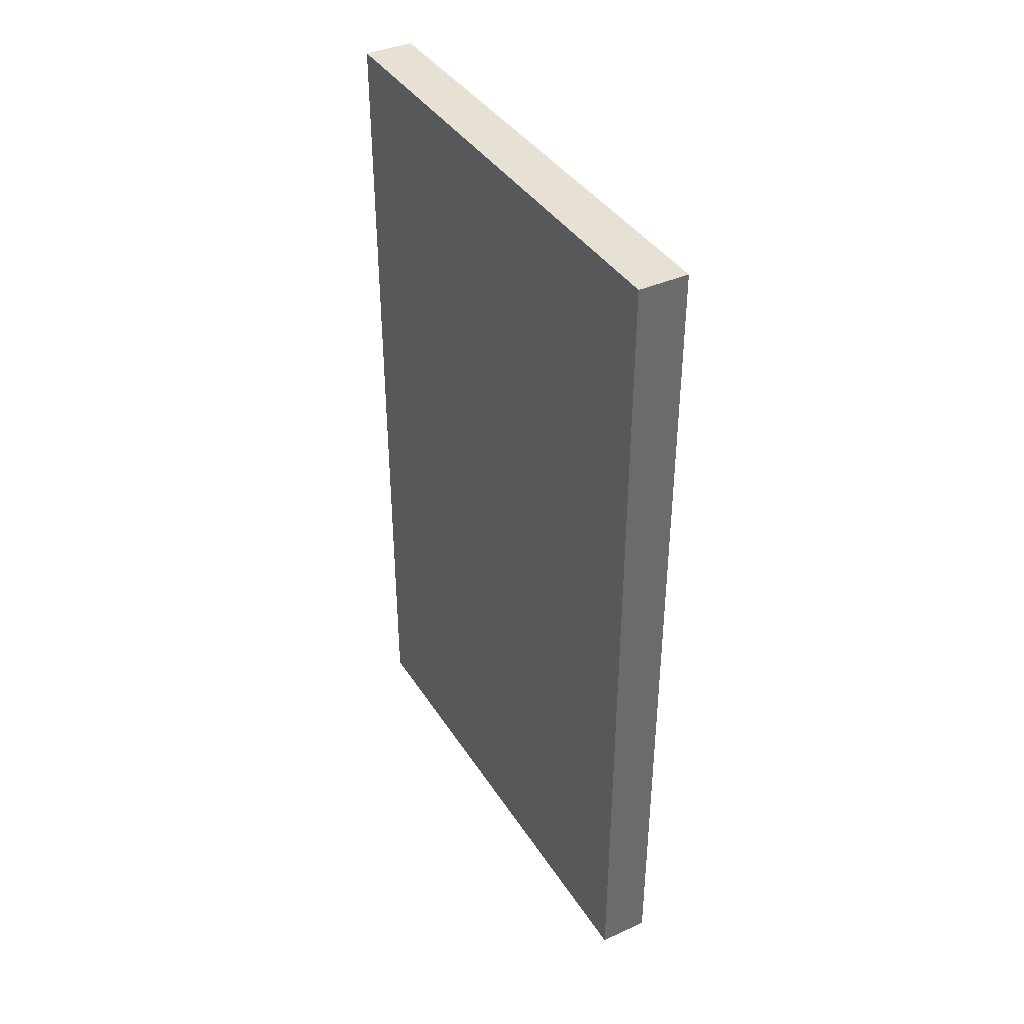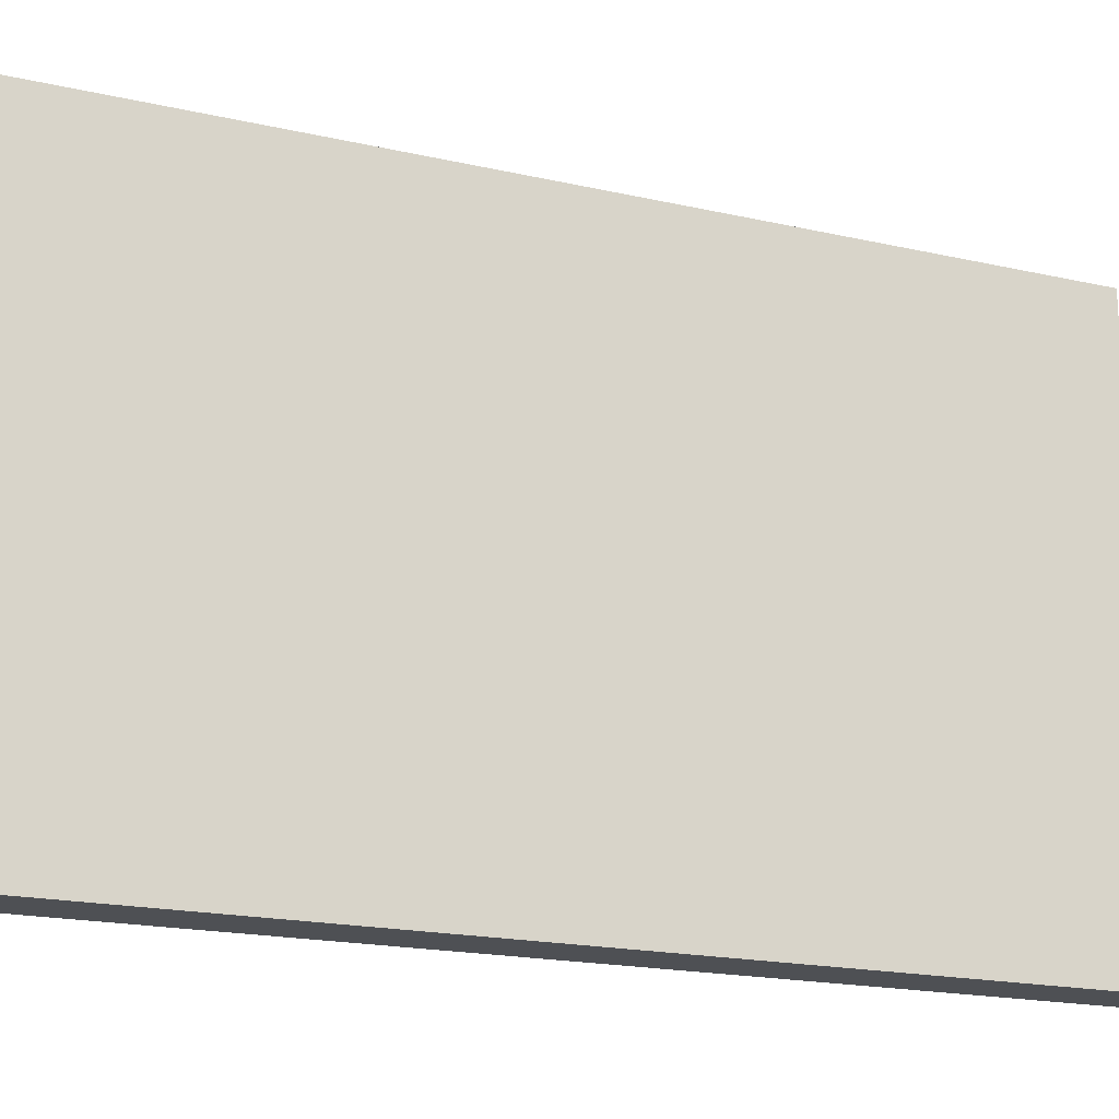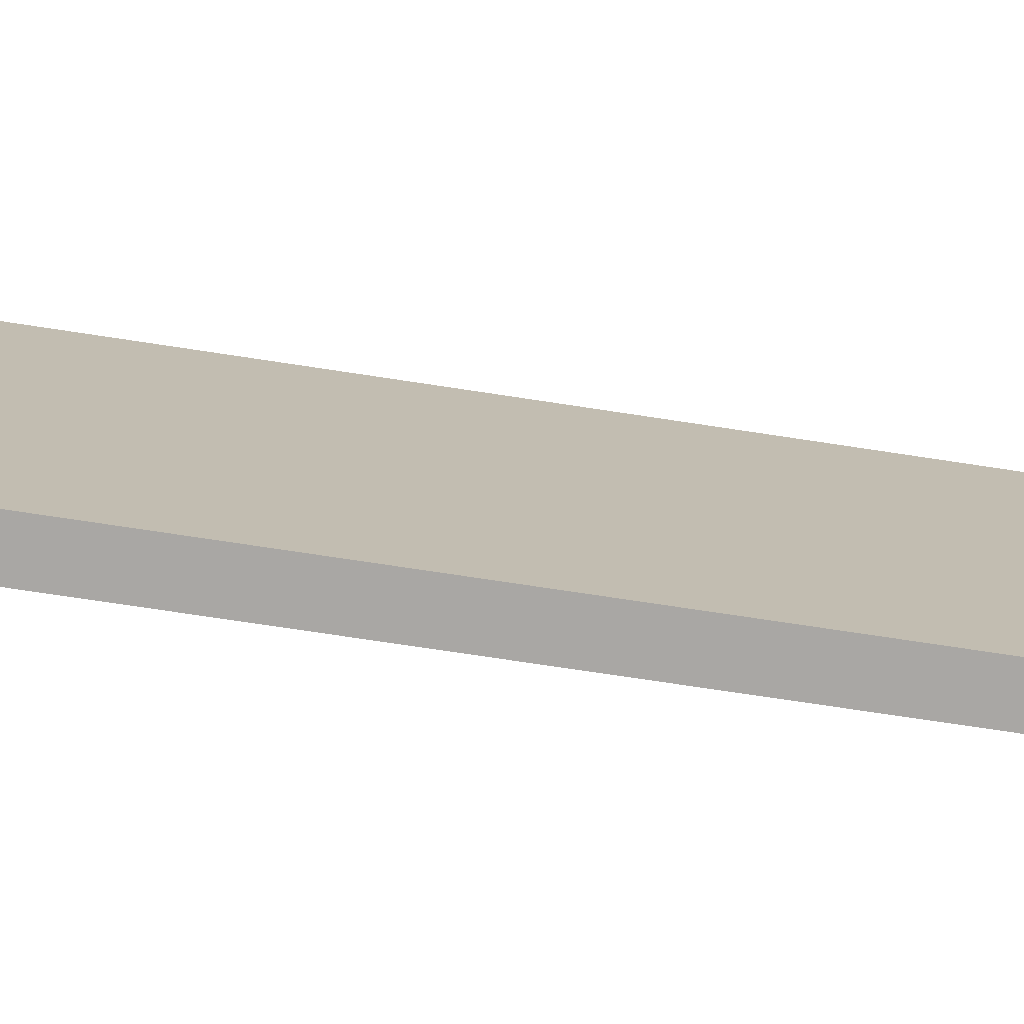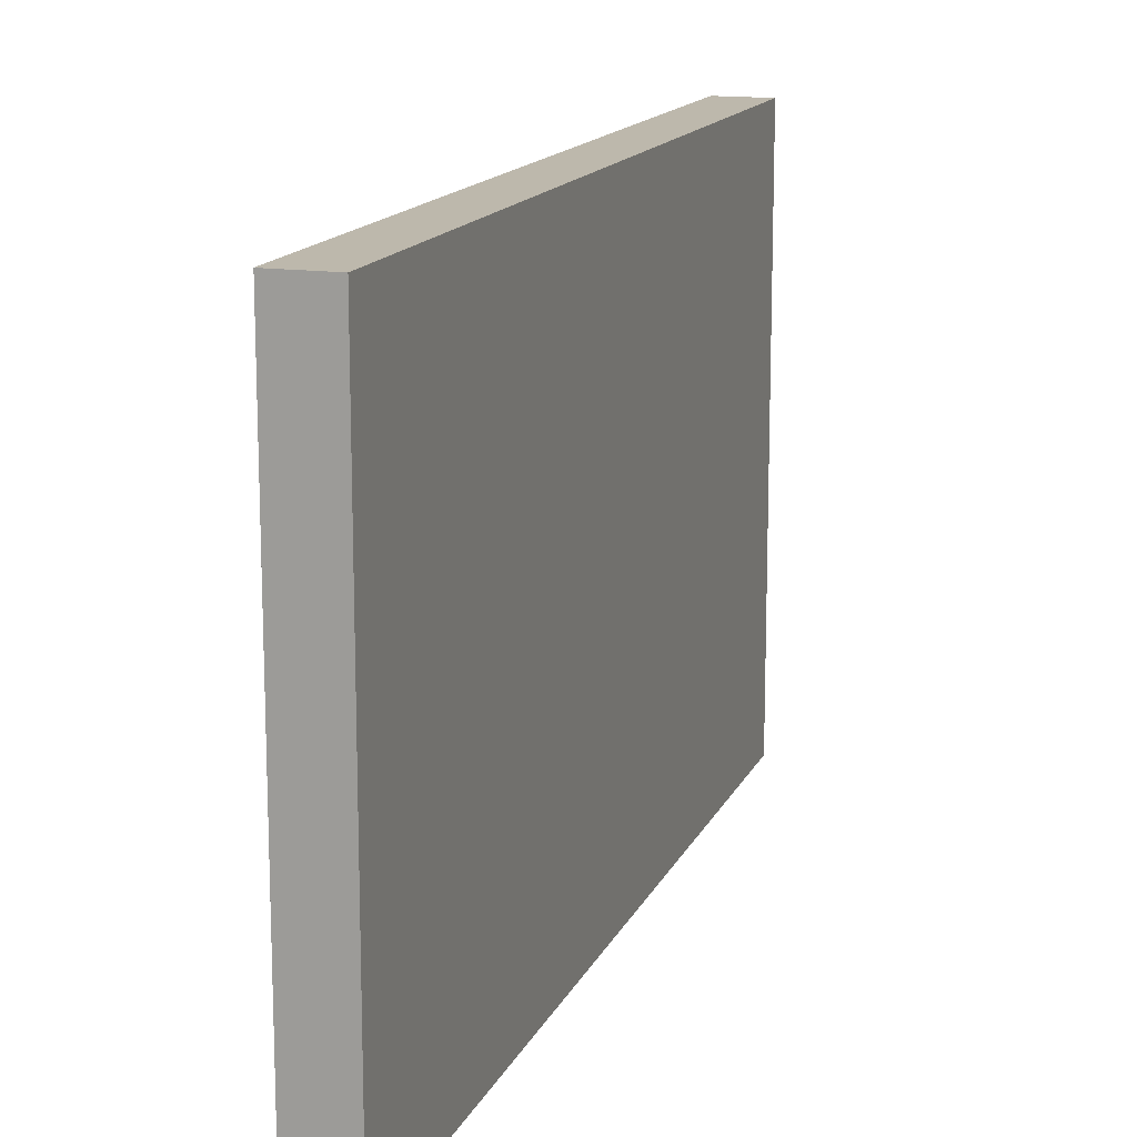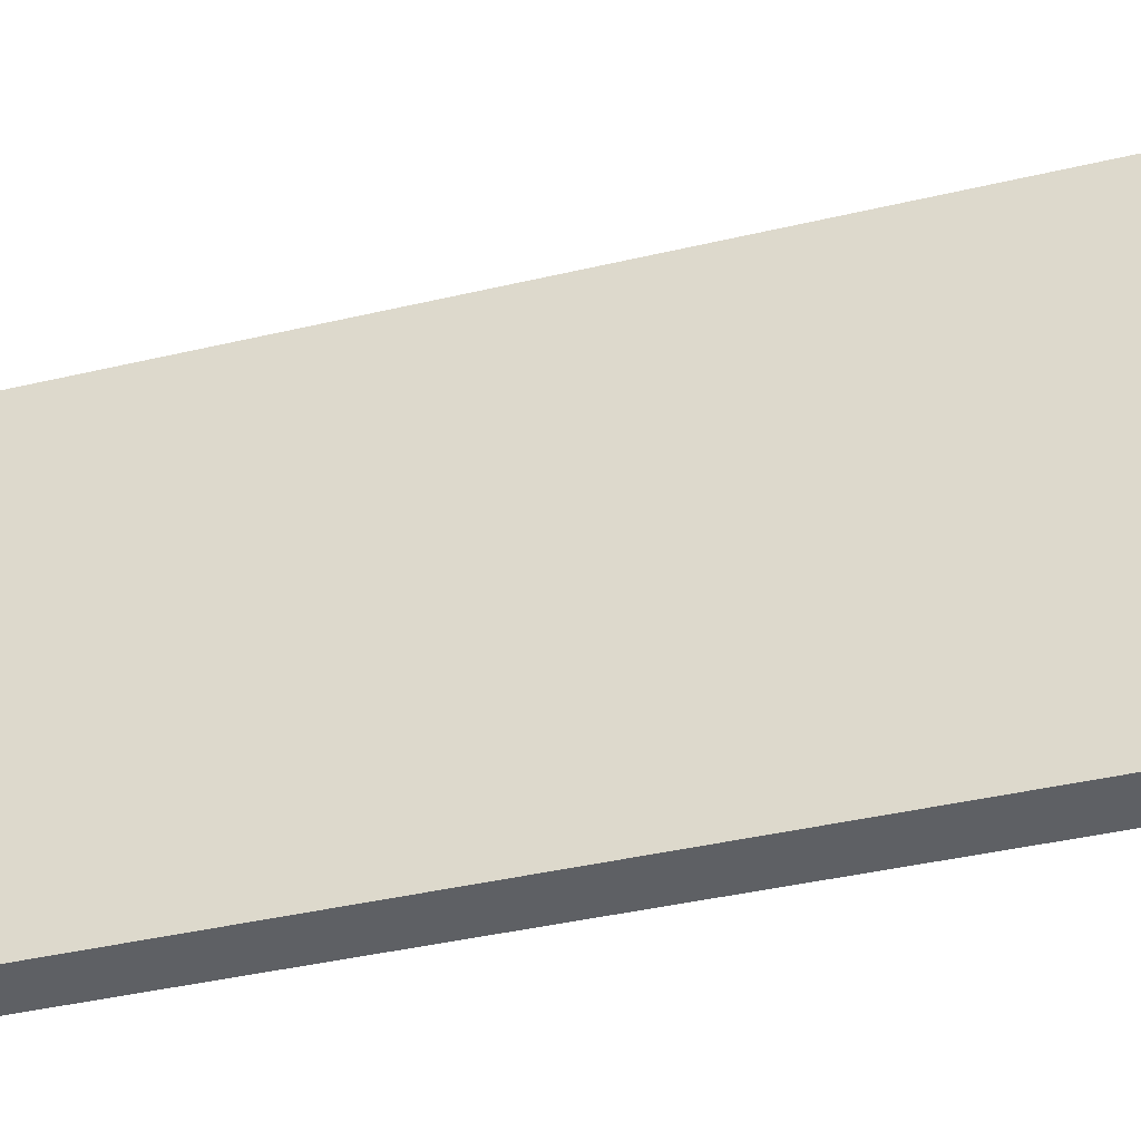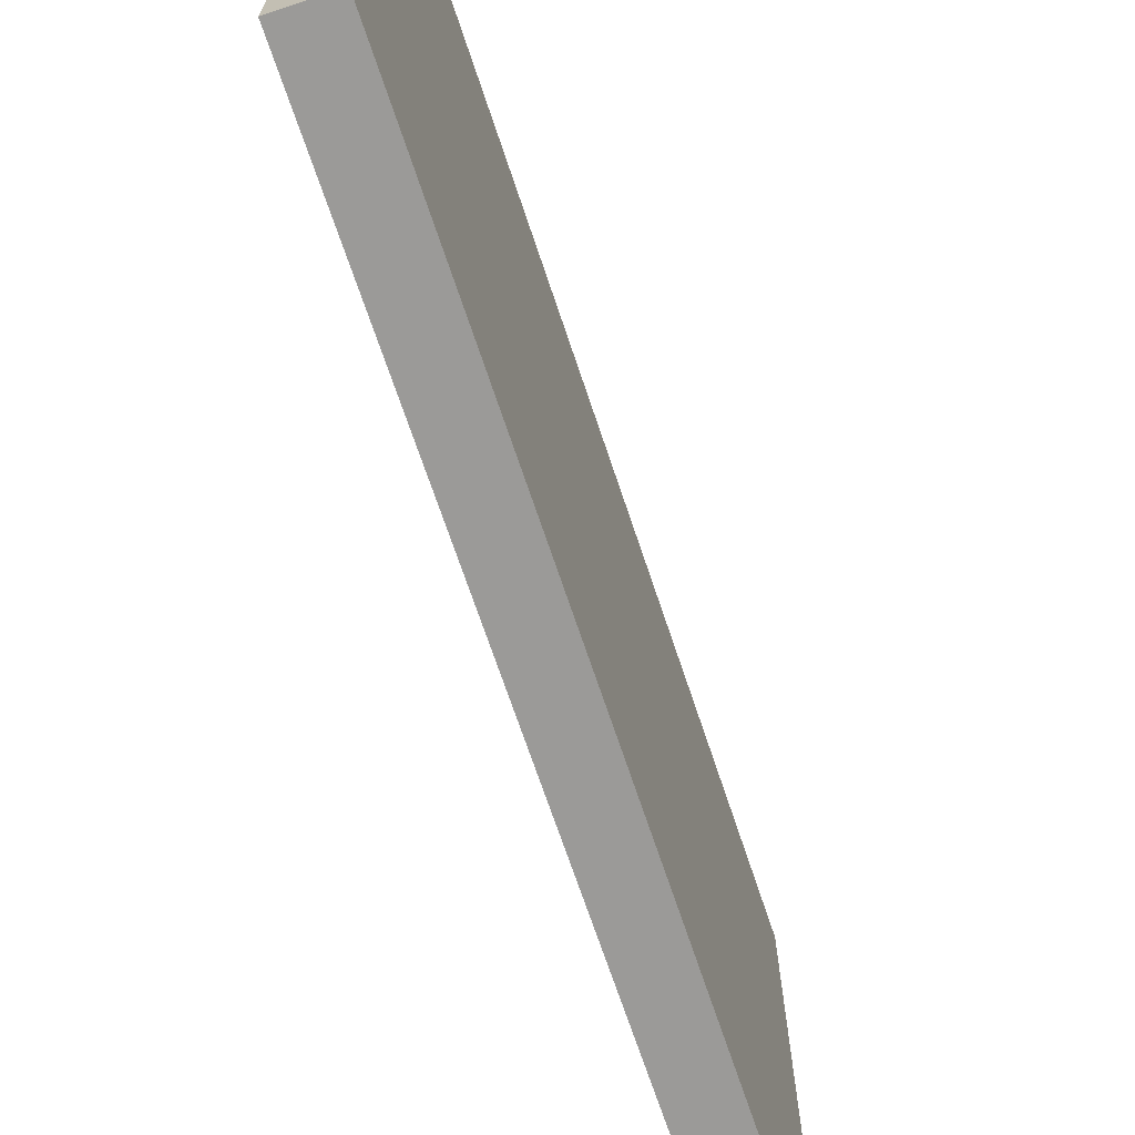
<metadata>
{"format":"obj","ext":"obj","renderer":"f3d","projection":"perspective","resolution":1024,"background":"white","views":[{"elev":39.2,"azim":150.7,"up":"+Y"},{"elev":-18.7,"azim":66.5,"up":"+Z"},{"elev":-74.7,"azim":81.4,"up":"+Z"},{"elev":14.7,"azim":17.7,"up":"+Z"},{"elev":-43.1,"azim":-74.6,"up":"+Z"},{"elev":-69.4,"azim":18.4,"up":"+Z"}]}
</metadata>
<code>
o WireBox_Cover
g WireBox_Cover
v -0.0735 -0.635 0.762
v 0 -0.635 0.6518
v 0 -0.635 5.96e-08
v -0.0735 -0.635 5.96e-08
v 0 -0.635 0.762
v 0 -0.4512 0.762
v 0 -0.3374 0.762
v -0.0735 -0.3571 0.762
v 0 0.635 0.762
v 0 0.2875 0.762
v -0.0735 0.2678 0.762
v -0.0735 0.635 0.762
v 1.49e-08 -0.3374 0
v -0.0735 -0.3571 0
v 0 0.2875 -5.96e-08
v 0 0.4512 -5.96e-08
v -0.0735 0.635 -5.96e-08
v -0.0735 0.2678 -5.96e-08
v 0 0.635 -5.96e-08
v -0.0735 -0.3571 0.1667
v -0.0735 0.2678 0.5417
v 0 0.635 0.6518
f 5 1 2
f 6 1 5
f 18 17 15
f 14 4 20
f 11 12 21
f 22 12 9
f 16 19 22
f 15 16 22
f 22 10 15
f 9 10 22
f 7 15 10
f 13 15 7
f 7 2 13
f 7 6 2
f 5 2 6
f 2 3 13
f 3 2 1
f 1 4 3
f 1 6 7
f 7 8 1
f 11 10 9
f 9 12 11
f 8 7 10
f 10 11 8
f 14 13 3
f 3 4 14
f 19 16 15
f 15 17 19
f 18 15 13
f 13 14 18
f 8 20 4
f 4 1 8
f 18 21 12
f 12 17 18
f 11 21 20
f 20 8 11
f 14 20 21
f 21 18 14
f 12 22 19
f 19 17 12

</code>
